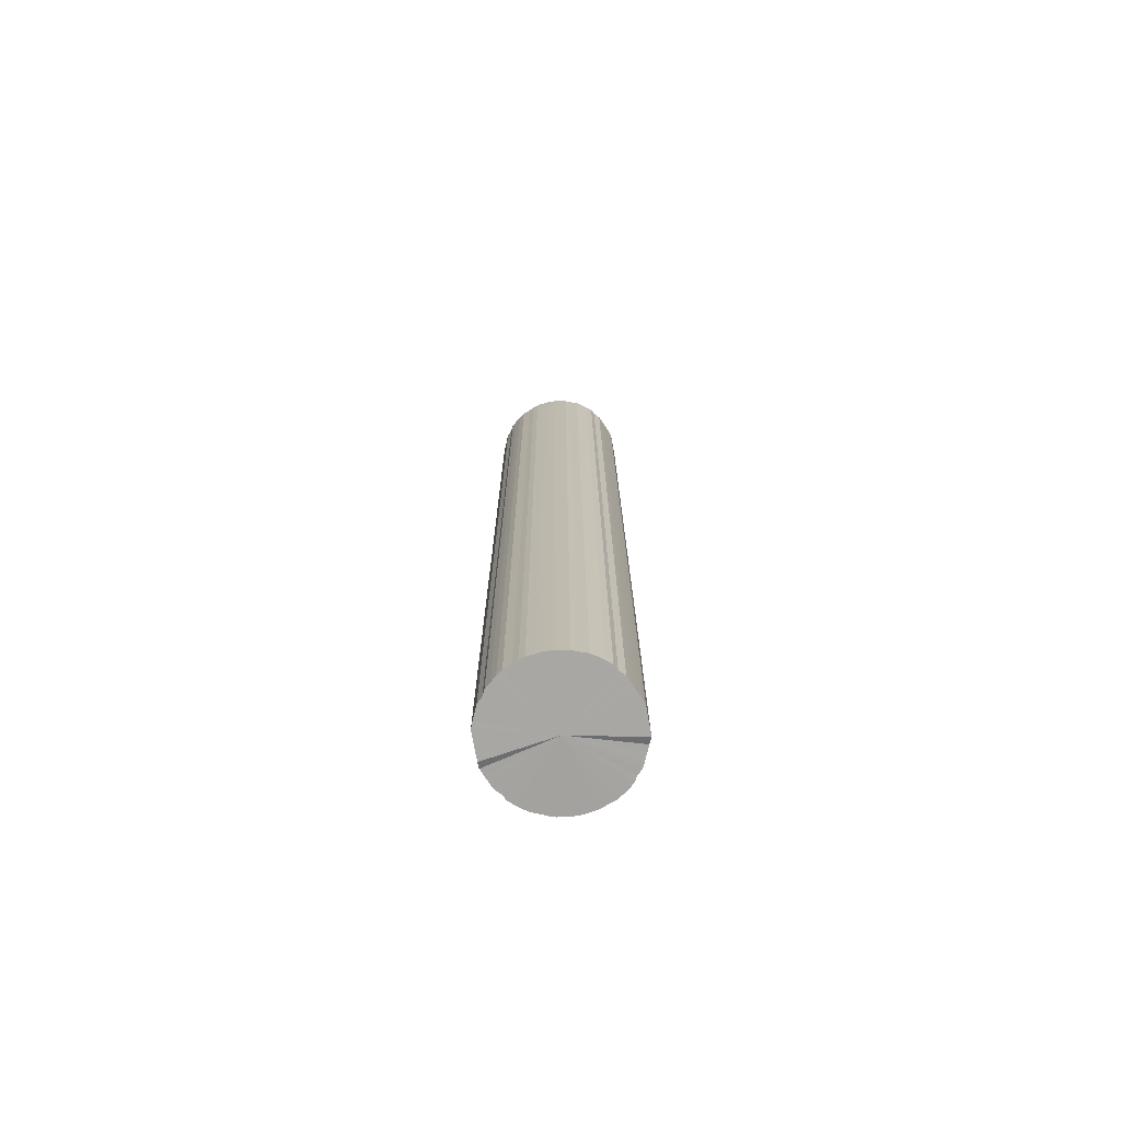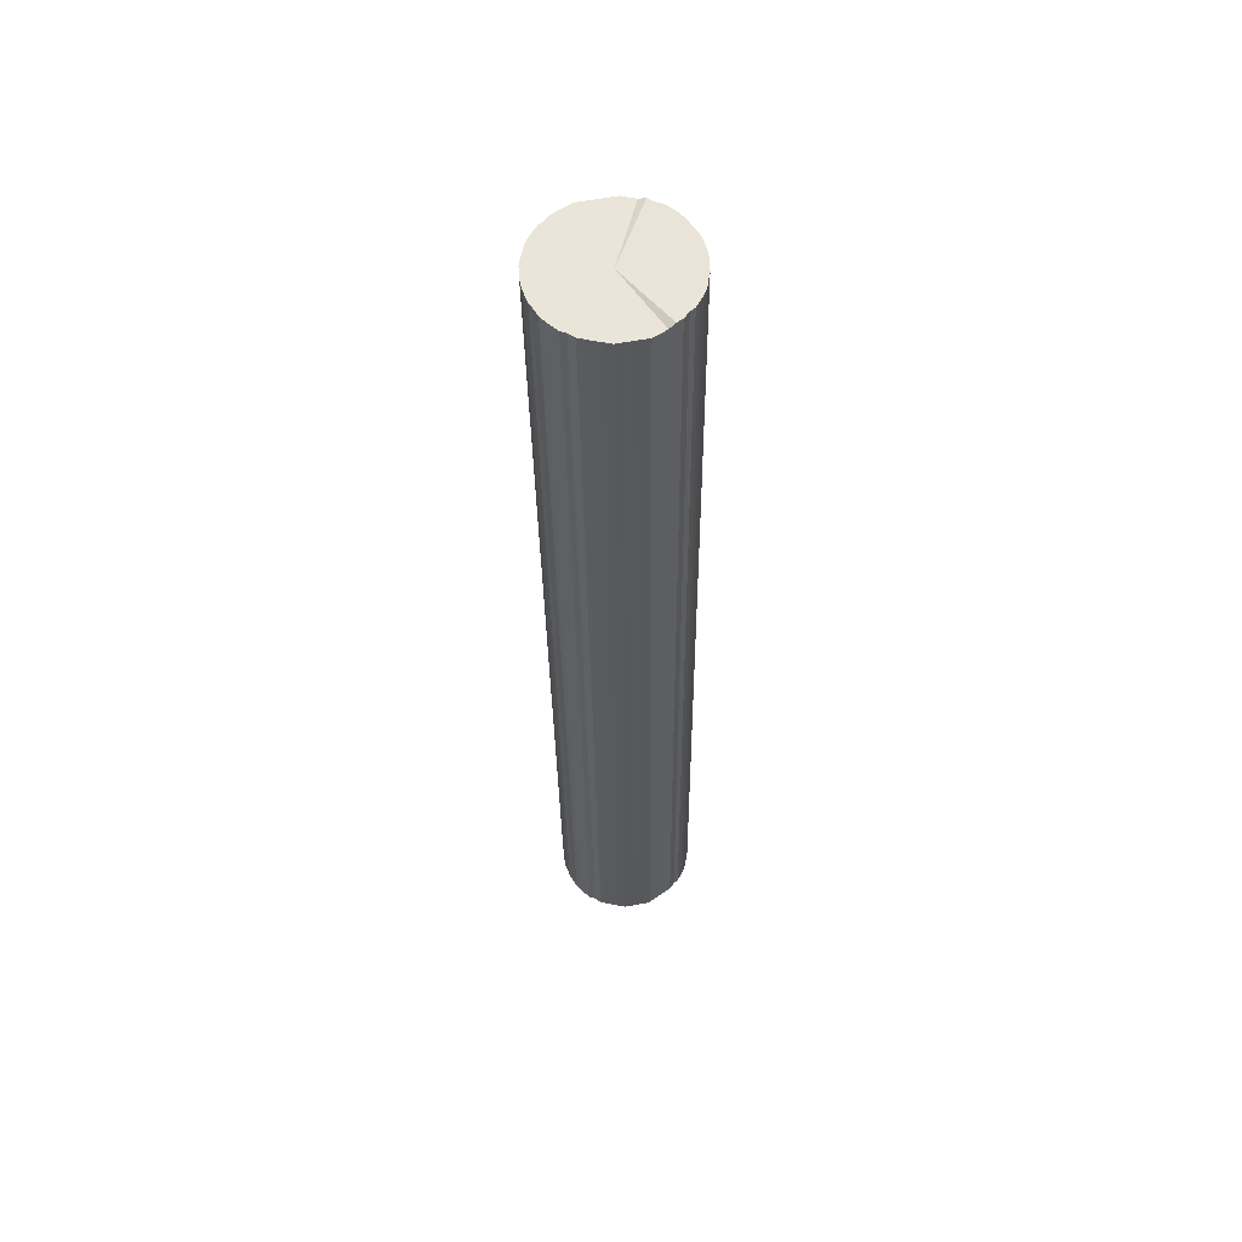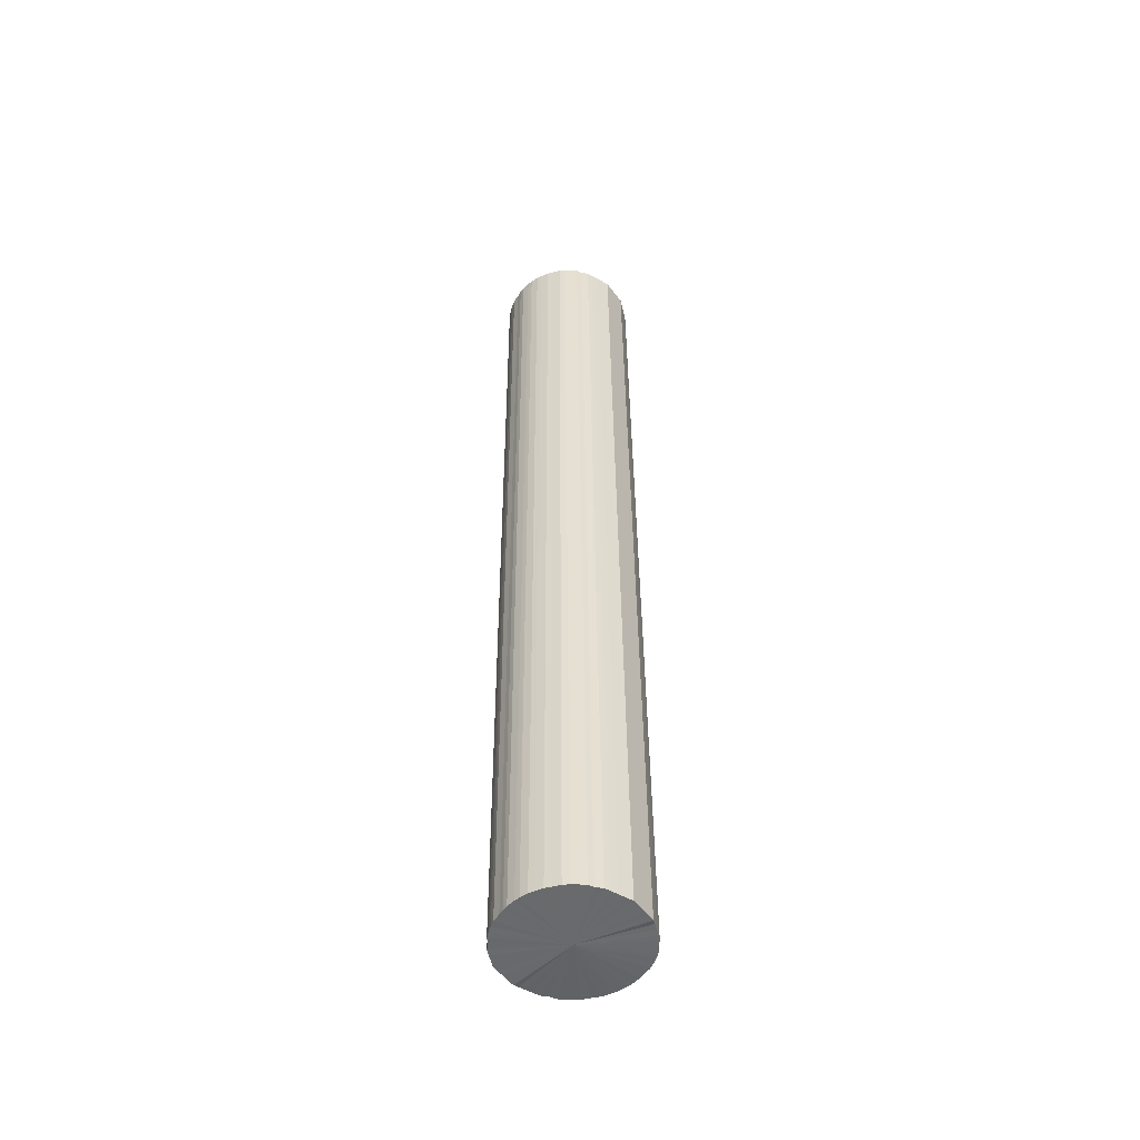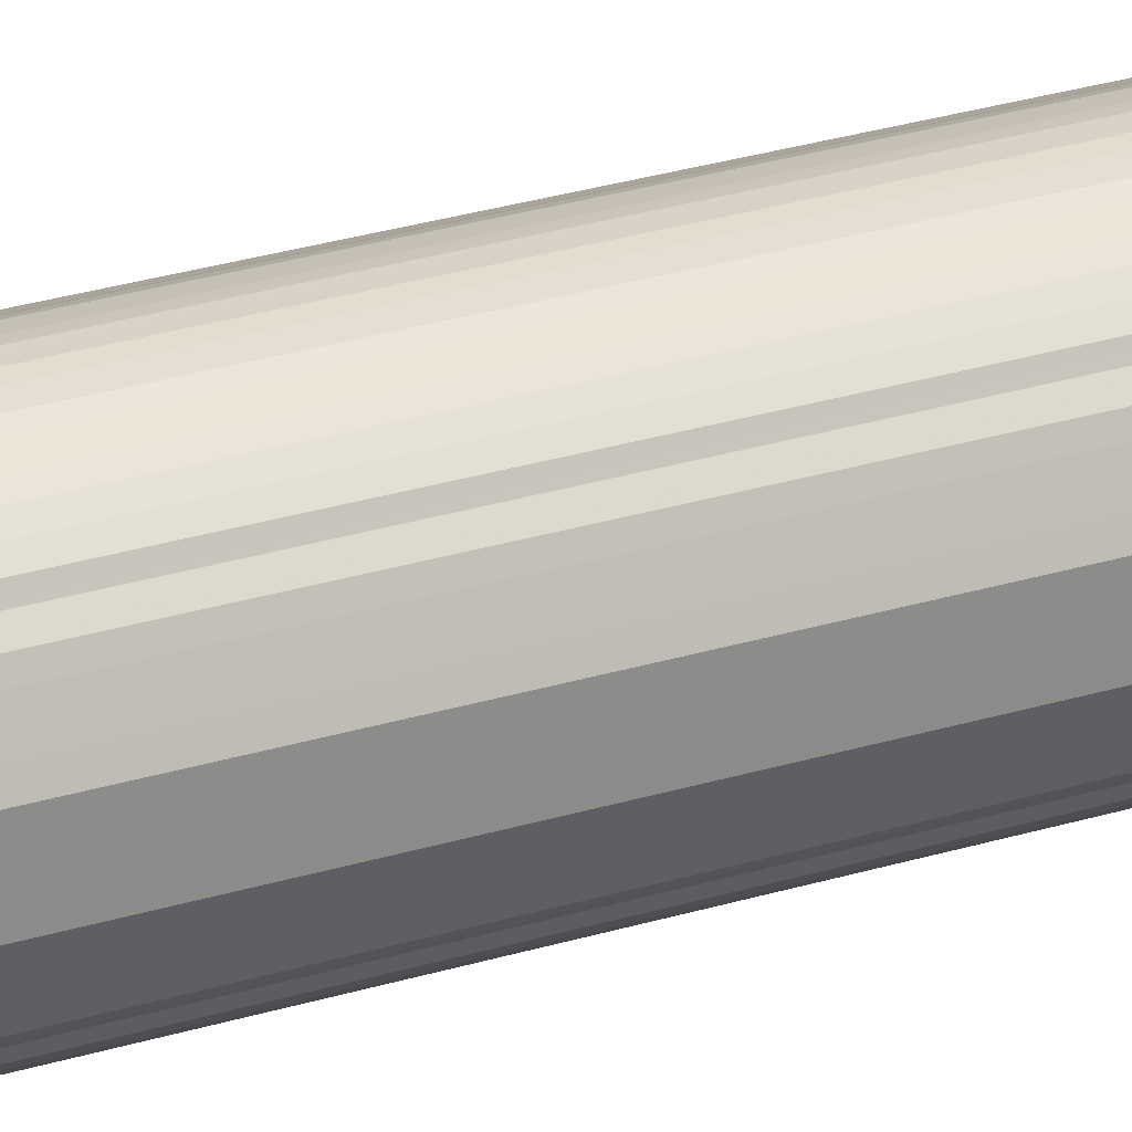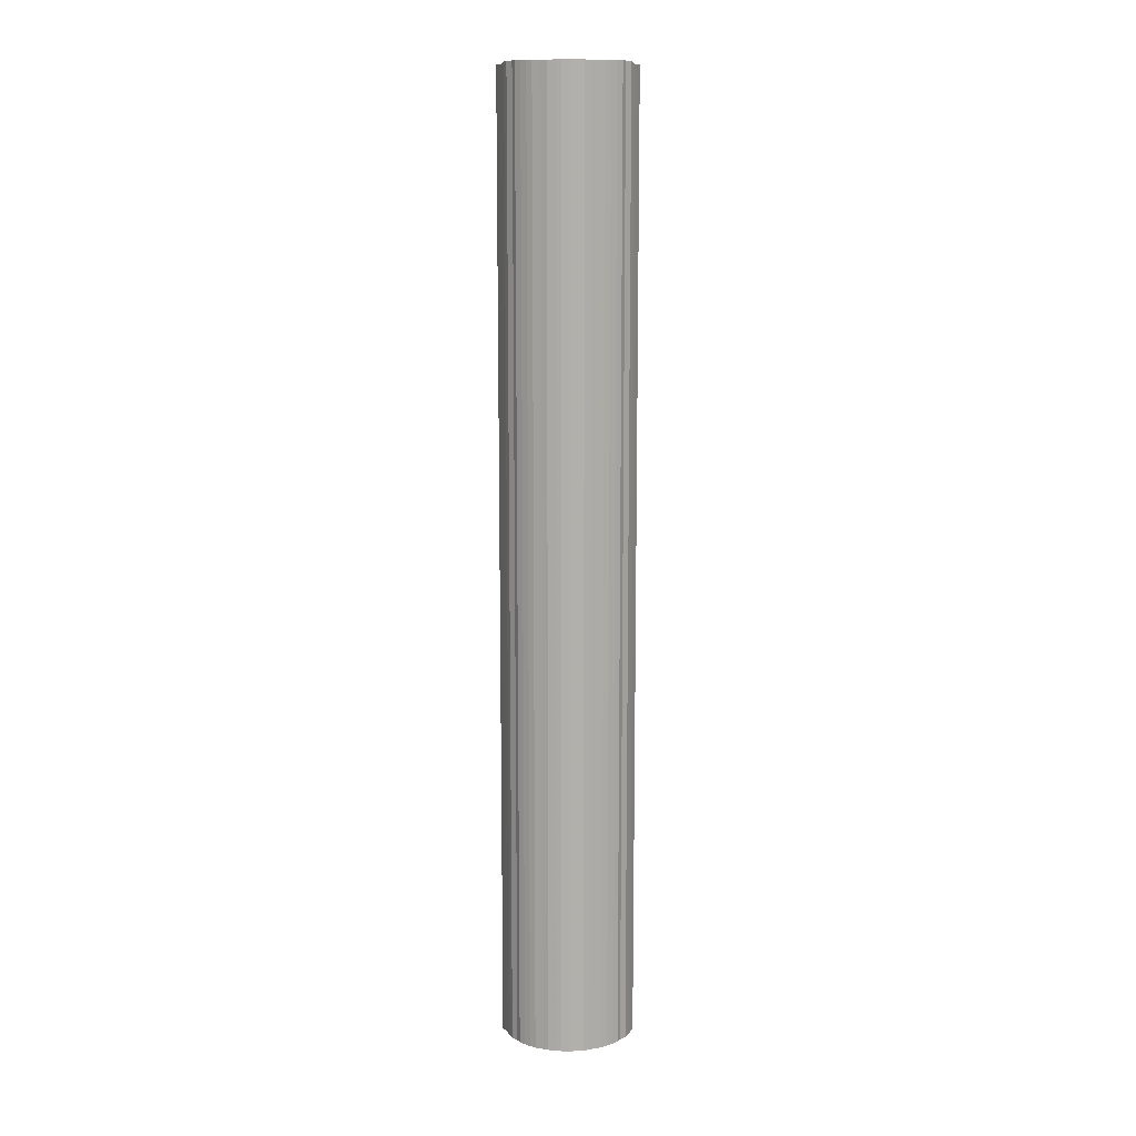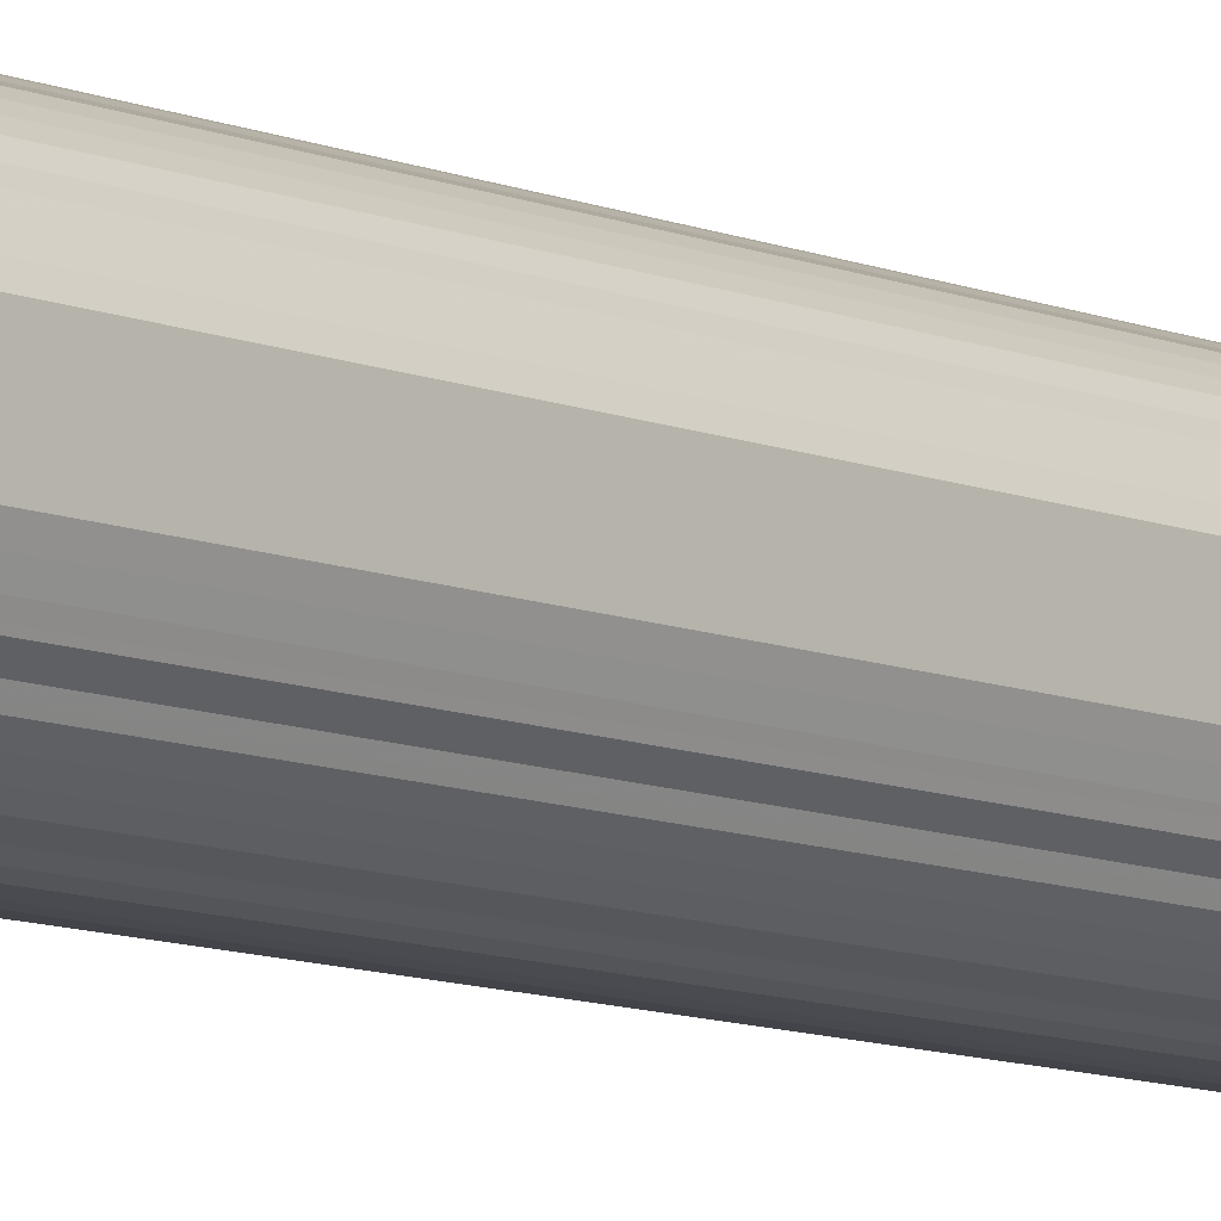
<metadata>
{"format":"obj","ext":"obj","renderer":"f3d","projection":"perspective","resolution":1024,"background":"white","views":[{"elev":-74.7,"azim":-169.9,"up":"+Y"},{"elev":58.6,"azim":-101.2,"up":"+Y"},{"elev":-52.9,"azim":-144.3,"up":"+Y"},{"elev":26.3,"azim":-115.4,"up":"+Z"},{"elev":12.4,"azim":0.7,"up":"+Y"},{"elev":-8.8,"azim":42.6,"up":"+Z"}]}
</metadata>
<code>
o 23730
v 2227 1879 17.41
v 2227 1879 17.39
v 2227 1876 17.45
v 2227 1879 17.36
v 2227 1876 17.42
v 2227 1879 17.44
v 2227 1876 17.47
v 2227 1879 17.34
v 2227 1876 17.4
v 2227 1879 17.46
v 2227 1876 17.5
v 2227 1879 17.31
v 2227 1876 17.37
v 2227 1879 17.49
v 2227 1876 17.52
v 2227 1879 17.29
v 2227 1876 17.35
v 2227 1879 17.51
v 2227 1876 17.55
v 2227 1879 17.27
v 2227 1876 17.33
v 2227 1879 17.53
v 2227 1876 17.57
v 2227 1879 17.25
v 2227 1876 17.3
v 2227 1879 17.55
v 2227 1876 17.59
v 2227 1879 17.23
v 2227 1876 17.28
v 2227 1879 17.57
v 2227 1876 17.61
v 2227 1879 17.21
v 2227 1876 17.27
v 2227 1879 17.59
v 2227 1876 17.63
v 2227 1879 17.2
v 2227 1876 17.25
v 2227 1879 17.61
v 2227 1876 17.65
v 2227 1879 17.19
v 2227 1876 17.23
v 2227 1879 17.62
v 2227 1876 17.66
v 2227 1879 17.17
v 2227 1876 17.22
v 2227 1879 17.64
v 2227 1876 17.67
v 2227 1879 17.17
v 2227 1876 17.21
v 2227 1879 17.65
v 2227 1876 17.68
v 2227 1879 17.16
v 2227 1876 17.2
v 2227 1879 17.66
v 2227 1876 17.69
v 2227 1879 17.16
v 2227 1876 17.2
v 2227 1879 17.66
v 2227 1876 17.7
v 2227 1879 17.16
v 2227 1876 17.19
v 2227 1879 17.66
v 2227 1876 17.7
v 2227 1879 17.16
v 2227 1876 17.19
v 2227 1879 17.67
v 2227 1876 17.7
v 2227 1879 17.16
v 2227 1876 17.2
v 2227 1879 17.66
v 2227 1876 17.7
v 2227 1879 17.17
v 2227 1876 17.2
v 2227 1879 17.66
v 2227 1876 17.7
v 2227 1879 17.18
v 2227 1876 17.21
v 2227 1879 17.65
v 2227 1876 17.69
v 2227 1879 17.19
v 2227 1876 17.22
v 2227 1879 17.64
v 2227 1876 17.68
v 2227 1879 17.21
v 2227 1876 17.23
v 2227 1879 17.63
v 2227 1876 17.67
v 2227 1879 17.22
v 2227 1876 17.24
v 2227 1879 17.62
v 2227 1876 17.65
v 2227 1879 17.24
v 2227 1876 17.26
v 2227 1879 17.6
v 2227 1876 17.64
v 2227 1879 17.26
v 2227 1876 17.27
v 2227 1879 17.58
v 2227 1876 17.62
v 2227 1879 17.28
v 2227 1876 17.29
v 2227 1879 17.56
v 2227 1876 17.6
v 2227 1879 17.3
v 2227 1876 17.32
v 2227 1879 17.54
v 2227 1876 17.58
v 2227 1879 17.32
v 2227 1876 17.34
v 2227 1879 17.52
v 2227 1876 17.56
v 2227 1879 17.35
v 2227 1876 17.36
v 2227 1879 17.5
v 2227 1876 17.53
v 2227 1879 17.37
v 2227 1876 17.38
v 2227 1879 17.47
v 2227 1876 17.51
v 2227 1879 17.4
v 2227 1876 17.41
v 2227 1879 17.45
v 2227 1876 17.49
v 2227 1879 17.42
v 2227 1876 17.43
v 2227 1876 17.46
v 2227 1876 17.45
v 2227 1879 17.39
v 2227 1876 17.42
v 2227 1879 17.36
v 2227 1876 17.4
v 2227 1876 17.47
v 2227 1879 17.41
v 2227 1876 17.5
v 2227 1879 17.44
v 2227 1879 17.34
v 2227 1876 17.37
v 2227 1876 17.52
v 2227 1879 17.46
v 2227 1876 17.55
v 2227 1879 17.49
v 2227 1879 17.31
v 2227 1876 17.35
v 2227 1876 17.57
v 2227 1879 17.51
v 2227 1876 17.59
v 2227 1879 17.53
v 2227 1879 17.29
v 2227 1876 17.33
v 2227 1876 17.61
v 2227 1879 17.55
v 2227 1876 17.63
v 2227 1879 17.57
v 2227 1879 17.27
v 2227 1876 17.3
v 2227 1876 17.65
v 2227 1879 17.59
v 2227 1876 17.66
v 2227 1879 17.61
v 2227 1879 17.25
v 2227 1876 17.28
v 2227 1876 17.67
v 2227 1879 17.62
v 2227 1876 17.68
v 2227 1879 17.64
v 2227 1879 17.23
v 2227 1876 17.27
v 2227 1876 17.69
v 2227 1879 17.65
v 2227 1876 17.7
v 2227 1879 17.66
v 2227 1879 17.21
v 2227 1876 17.25
v 2227 1876 17.7
v 2227 1879 17.66
v 2227 1876 17.7
v 2227 1879 17.66
v 2227 1879 17.2
v 2227 1876 17.23
v 2227 1876 17.7
v 2227 1879 17.67
v 2227 1876 17.7
v 2227 1879 17.66
v 2227 1879 17.19
v 2227 1876 17.22
v 2227 1876 17.69
v 2227 1879 17.66
v 2227 1876 17.68
v 2227 1879 17.65
v 2227 1879 17.17
v 2227 1876 17.21
v 2227 1876 17.67
v 2227 1879 17.64
v 2227 1876 17.65
v 2227 1879 17.63
v 2227 1879 17.17
v 2227 1876 17.2
v 2227 1876 17.64
v 2227 1879 17.62
v 2227 1876 17.62
v 2227 1879 17.6
v 2227 1879 17.16
v 2227 1876 17.2
v 2227 1876 17.6
v 2227 1879 17.58
v 2227 1876 17.58
v 2227 1879 17.56
v 2227 1879 17.16
v 2227 1876 17.19
v 2227 1876 17.56
v 2227 1879 17.54
v 2227 1876 17.53
v 2227 1879 17.52
v 2227 1879 17.16
v 2227 1876 17.19
v 2227 1876 17.51
v 2227 1879 17.5
v 2227 1876 17.49
v 2227 1879 17.47
v 2227 1879 17.16
v 2227 1876 17.2
v 2227 1876 17.46
v 2227 1879 17.45
v 2227 1876 17.43
v 2227 1879 17.42
v 2227 1879 17.16
v 2227 1876 17.2
v 2227 1876 17.41
v 2227 1879 17.4
v 2227 1876 17.38
v 2227 1879 17.37
v 2227 1879 17.17
v 2227 1876 17.21
v 2227 1876 17.36
v 2227 1879 17.35
v 2227 1876 17.34
v 2227 1879 17.32
v 2227 1879 17.18
v 2227 1876 17.22
v 2227 1876 17.32
v 2227 1879 17.3
v 2227 1876 17.29
v 2227 1879 17.28
v 2227 1879 17.19
v 2227 1876 17.23
v 2227 1876 17.27
v 2227 1879 17.26
v 2227 1876 17.26
v 2227 1879 17.24
v 2227 1879 17.21
v 2227 1876 17.24
v 2227 1879 17.22
v 2227 1879 17.41
v 2227 1879 17.39
v 2227 1879 17.41
v 2227 1879 17.36
v 2227 1879 17.44
v 2227 1879 17.34
v 2227 1879 17.46
v 2227 1879 17.31
v 2227 1879 17.49
v 2227 1879 17.29
v 2227 1879 17.51
v 2227 1879 17.27
v 2227 1879 17.53
v 2227 1879 17.25
v 2227 1879 17.55
v 2227 1879 17.23
v 2227 1879 17.57
v 2227 1879 17.21
v 2227 1879 17.59
v 2227 1879 17.2
v 2227 1879 17.61
v 2227 1879 17.19
v 2227 1879 17.62
v 2227 1879 17.17
v 2227 1879 17.64
v 2227 1879 17.17
v 2227 1879 17.65
v 2227 1879 17.16
v 2227 1879 17.66
v 2227 1879 17.16
v 2227 1879 17.66
v 2227 1879 17.16
v 2227 1879 17.66
v 2227 1879 17.16
v 2227 1879 17.67
v 2227 1879 17.16
v 2227 1879 17.66
v 2227 1879 17.17
v 2227 1879 17.66
v 2227 1879 17.18
v 2227 1879 17.65
v 2227 1879 17.19
v 2227 1879 17.64
v 2227 1879 17.21
v 2227 1879 17.63
v 2227 1879 17.22
v 2227 1879 17.62
v 2227 1879 17.24
v 2227 1879 17.6
v 2227 1879 17.26
v 2227 1879 17.58
v 2227 1879 17.28
v 2227 1879 17.56
v 2227 1879 17.3
v 2227 1879 17.54
v 2227 1879 17.32
v 2227 1879 17.52
v 2227 1879 17.35
v 2227 1879 17.5
v 2227 1879 17.37
v 2227 1879 17.47
v 2227 1879 17.4
v 2227 1879 17.45
v 2227 1879 17.42
v 2227 1876 17.45
v 2227 1876 17.45
v 2227 1876 17.42
v 2227 1876 17.47
v 2227 1876 17.4
v 2227 1876 17.5
v 2227 1876 17.37
v 2227 1876 17.52
v 2227 1876 17.35
v 2227 1876 17.55
v 2227 1876 17.33
v 2227 1876 17.57
v 2227 1876 17.3
v 2227 1876 17.59
v 2227 1876 17.28
v 2227 1876 17.61
v 2227 1876 17.27
v 2227 1876 17.63
v 2227 1876 17.25
v 2227 1876 17.65
v 2227 1876 17.23
v 2227 1876 17.66
v 2227 1876 17.22
v 2227 1876 17.67
v 2227 1876 17.21
v 2227 1876 17.68
v 2227 1876 17.2
v 2227 1876 17.69
v 2227 1876 17.2
v 2227 1876 17.7
v 2227 1876 17.19
v 2227 1876 17.7
v 2227 1876 17.19
v 2227 1876 17.7
v 2227 1876 17.2
v 2227 1876 17.7
v 2227 1876 17.2
v 2227 1876 17.7
v 2227 1876 17.21
v 2227 1876 17.69
v 2227 1876 17.22
v 2227 1876 17.68
v 2227 1876 17.23
v 2227 1876 17.67
v 2227 1876 17.24
v 2227 1876 17.65
v 2227 1876 17.26
v 2227 1876 17.64
v 2227 1876 17.27
v 2227 1876 17.62
v 2227 1876 17.29
v 2227 1876 17.6
v 2227 1876 17.32
v 2227 1876 17.58
v 2227 1876 17.34
v 2227 1876 17.56
v 2227 1876 17.36
v 2227 1876 17.53
v 2227 1876 17.38
v 2227 1876 17.51
v 2227 1876 17.41
v 2227 1876 17.49
v 2227 1876 17.43
v 2227 1876 17.46
f 1 2 3
f 2 4 5
f 6 1 7
f 4 8 9
f 10 6 11
f 8 12 13
f 14 10 15
f 12 16 17
f 18 14 19
f 16 20 21
f 22 18 23
f 20 24 25
f 26 22 27
f 24 28 29
f 30 26 31
f 28 32 33
f 34 30 35
f 32 36 37
f 38 34 39
f 36 40 41
f 42 38 43
f 40 44 45
f 46 42 47
f 44 48 49
f 50 46 51
f 48 52 53
f 54 50 55
f 52 56 57
f 58 54 59
f 56 60 61
f 62 58 63
f 60 64 65
f 66 62 67
f 64 68 69
f 70 66 71
f 68 72 73
f 74 70 75
f 72 76 77
f 78 74 79
f 76 80 81
f 82 78 83
f 80 84 85
f 86 82 87
f 84 88 89
f 90 86 91
f 88 92 93
f 94 90 95
f 92 96 97
f 98 94 99
f 96 100 101
f 102 98 103
f 100 104 105
f 106 102 107
f 104 108 109
f 110 106 111
f 108 112 113
f 114 110 115
f 112 116 117
f 118 114 119
f 116 120 121
f 122 118 123
f 120 124 125
f 124 122 126
f 127 128 129
f 129 130 131
f 132 133 127
f 134 135 132
f 131 136 137
f 138 139 134
f 140 141 138
f 137 142 143
f 144 145 140
f 146 147 144
f 143 148 149
f 150 151 146
f 152 153 150
f 149 154 155
f 156 157 152
f 158 159 156
f 155 160 161
f 162 163 158
f 164 165 162
f 161 166 167
f 168 169 164
f 170 171 168
f 167 172 173
f 174 175 170
f 176 177 174
f 173 178 179
f 180 181 176
f 182 183 180
f 179 184 185
f 186 187 182
f 188 189 186
f 185 190 191
f 192 193 188
f 194 195 192
f 191 196 197
f 198 199 194
f 200 201 198
f 197 202 203
f 204 205 200
f 206 207 204
f 203 208 209
f 210 211 206
f 212 213 210
f 209 214 215
f 216 217 212
f 218 219 216
f 215 220 221
f 222 223 218
f 224 225 222
f 221 226 227
f 228 229 224
f 230 231 228
f 227 232 233
f 234 235 230
f 236 237 234
f 233 238 239
f 240 241 236
f 242 243 240
f 239 244 245
f 246 247 242
f 248 249 246
f 245 250 251
f 251 252 248
f 253 254 255
f 253 256 254
f 253 255 257
f 253 258 256
f 253 257 259
f 253 260 258
f 253 259 261
f 253 262 260
f 253 261 263
f 253 264 262
f 253 263 265
f 253 266 264
f 253 265 267
f 253 268 266
f 253 267 269
f 253 270 268
f 253 269 271
f 253 272 270
f 253 271 273
f 253 274 272
f 253 273 275
f 253 276 274
f 253 275 277
f 253 278 276
f 253 277 279
f 253 280 278
f 253 279 281
f 253 282 280
f 253 281 283
f 253 284 282
f 253 283 285
f 253 286 284
f 253 285 287
f 253 288 286
f 253 287 289
f 253 290 288
f 253 289 291
f 253 292 290
f 253 291 293
f 253 294 292
f 253 293 295
f 253 296 294
f 253 295 297
f 253 298 296
f 253 297 299
f 253 300 298
f 253 299 301
f 253 302 300
f 253 301 303
f 253 304 302
f 253 303 305
f 253 306 304
f 253 305 307
f 253 308 306
f 253 307 309
f 253 310 308
f 253 309 311
f 253 312 310
f 253 311 313
f 253 314 312
f 253 313 315
f 253 316 314
f 253 315 316
f 317 318 319
f 317 320 318
f 317 319 321
f 317 322 320
f 317 321 323
f 317 324 322
f 317 323 325
f 317 326 324
f 317 325 327
f 317 328 326
f 317 327 329
f 317 330 328
f 317 329 331
f 317 332 330
f 317 331 333
f 317 334 332
f 317 333 335
f 317 336 334
f 317 335 337
f 317 338 336
f 317 337 339
f 317 340 338
f 317 339 341
f 317 342 340
f 317 341 343
f 317 344 342
f 317 343 345
f 317 346 344
f 317 345 347
f 317 348 346
f 317 347 349
f 317 350 348
f 317 349 351
f 317 352 350
f 317 351 353
f 317 354 352
f 317 353 355
f 317 356 354
f 317 355 357
f 317 358 356
f 317 357 359
f 317 360 358
f 317 359 361
f 317 362 360
f 317 361 363
f 317 364 362
f 317 363 365
f 317 366 364
f 317 365 367
f 317 368 366
f 317 367 369
f 317 370 368
f 317 369 371
f 317 372 370
f 317 371 373
f 317 374 372
f 317 373 375
f 317 376 374
f 317 375 377
f 317 378 376
f 317 377 379
f 317 380 378
f 317 379 380

</code>
